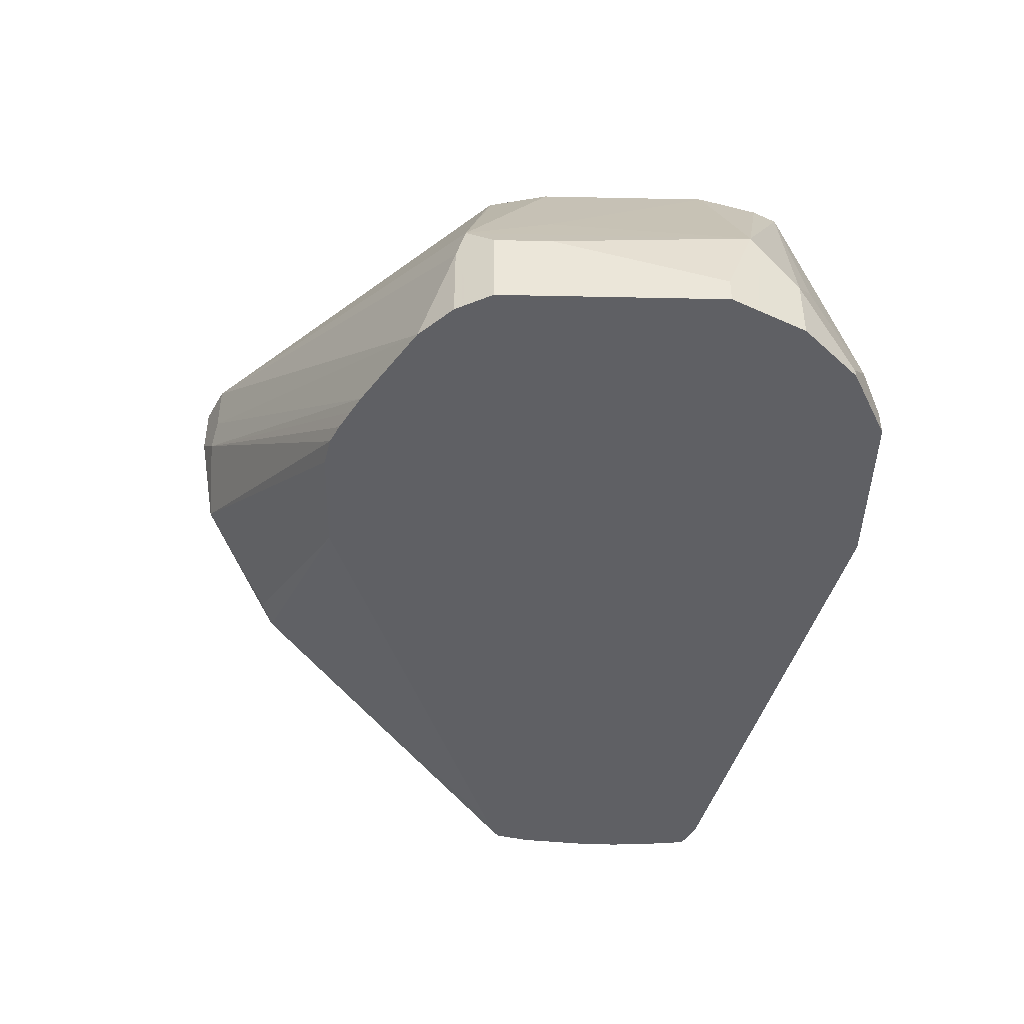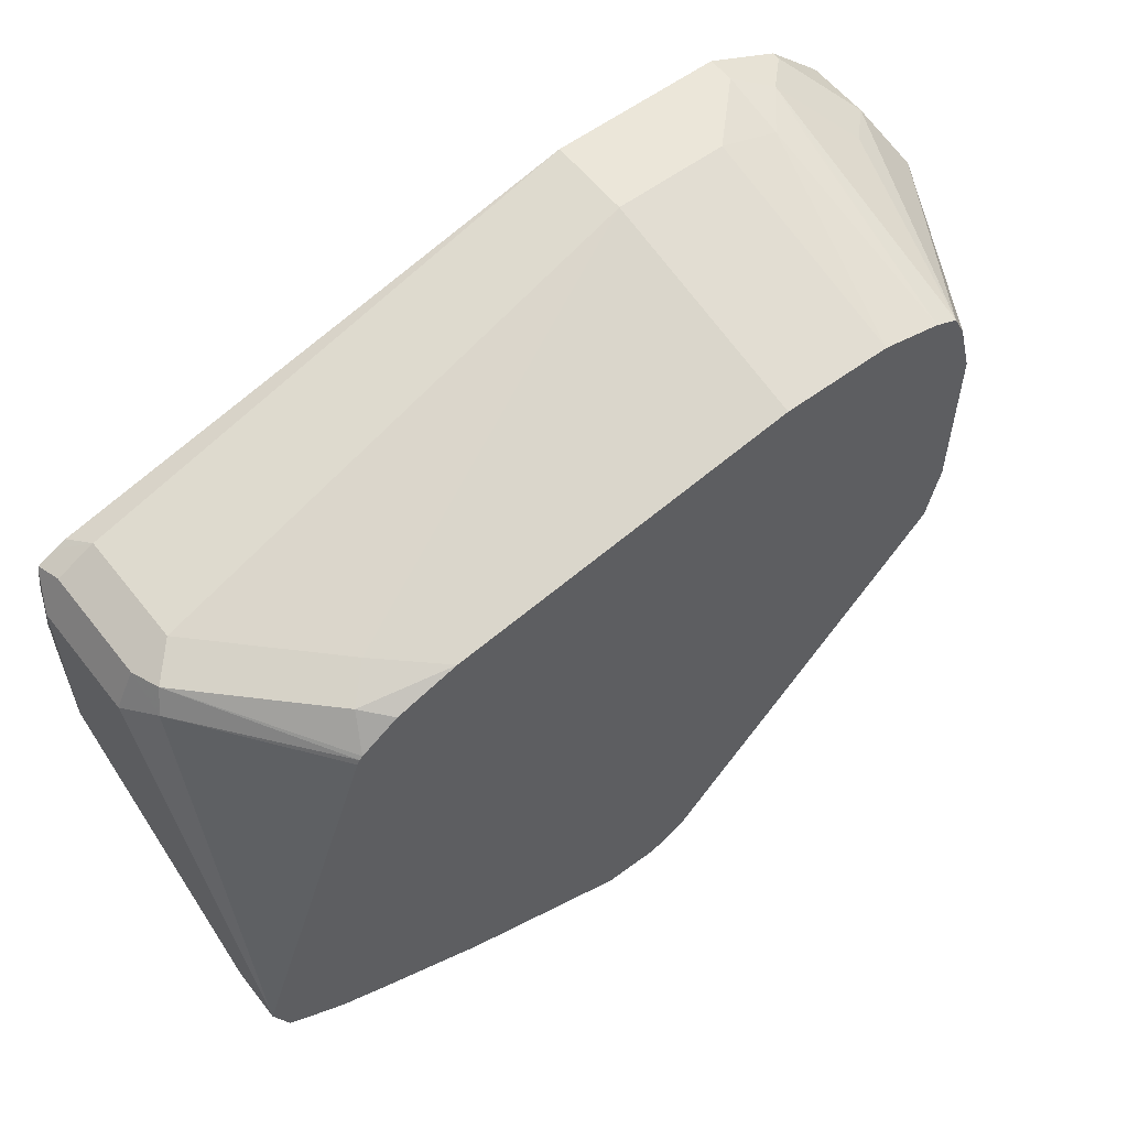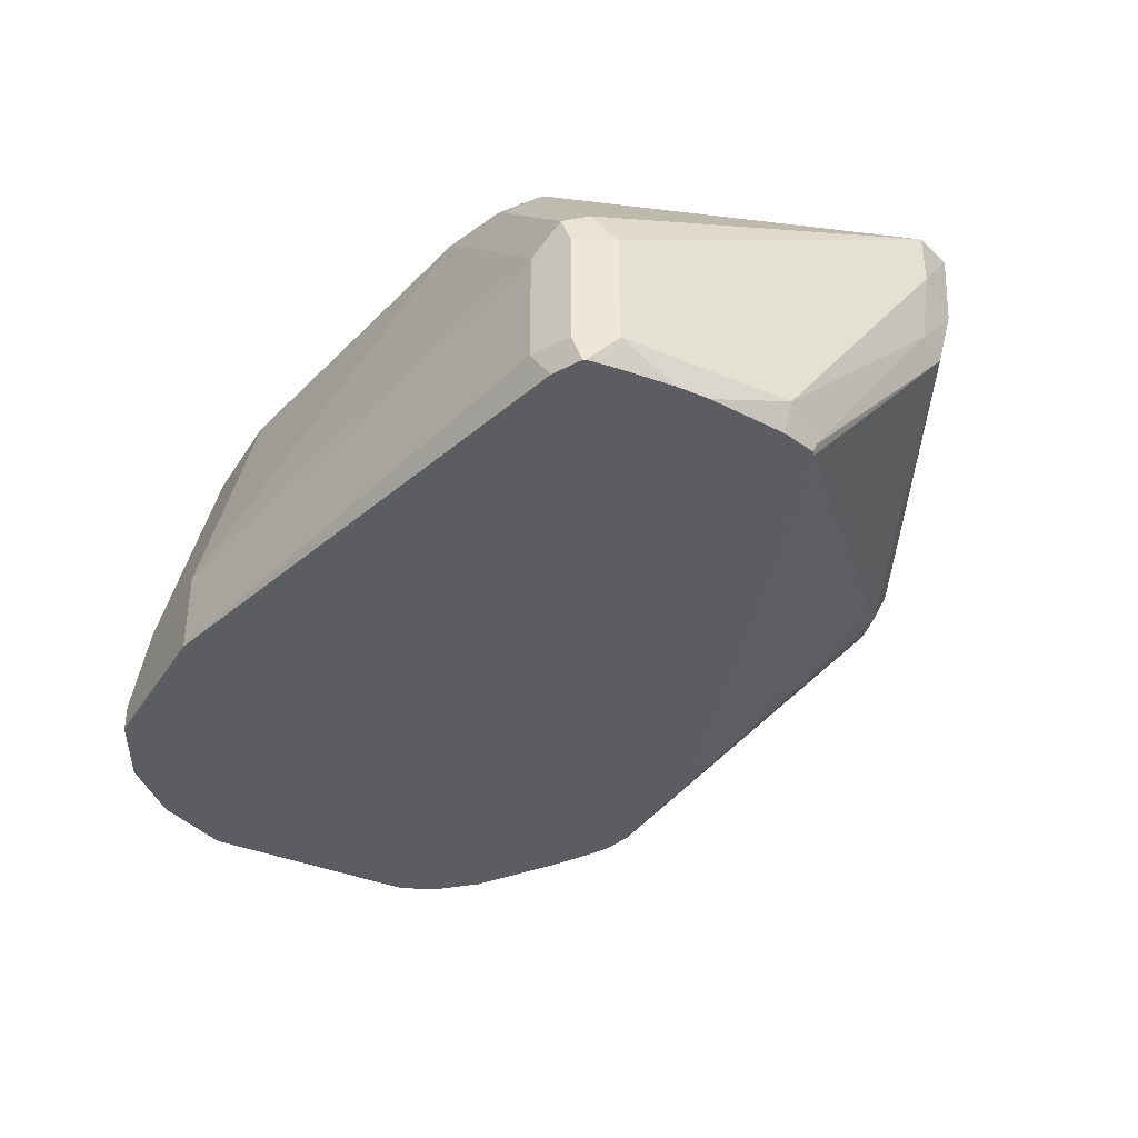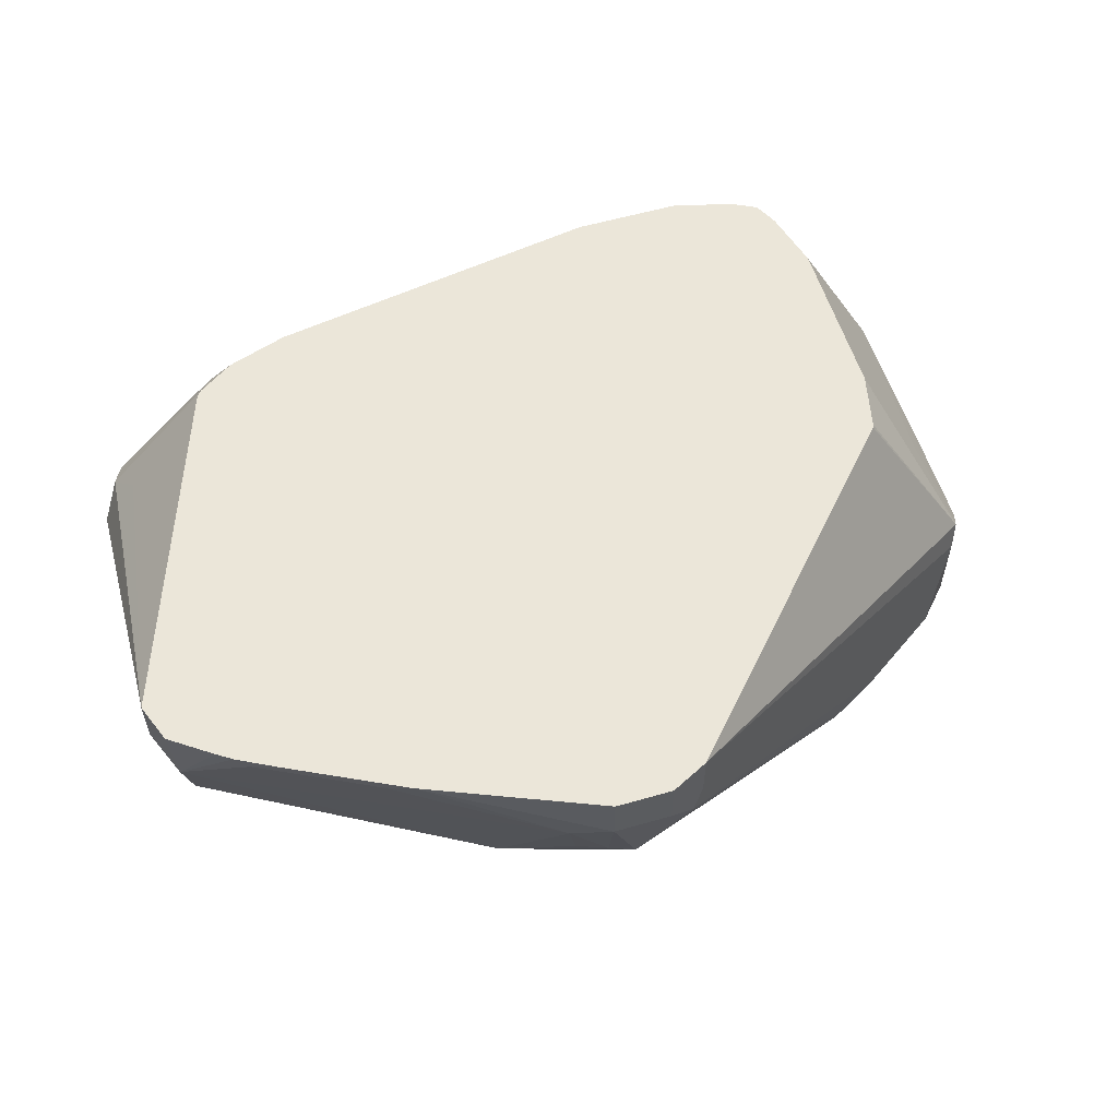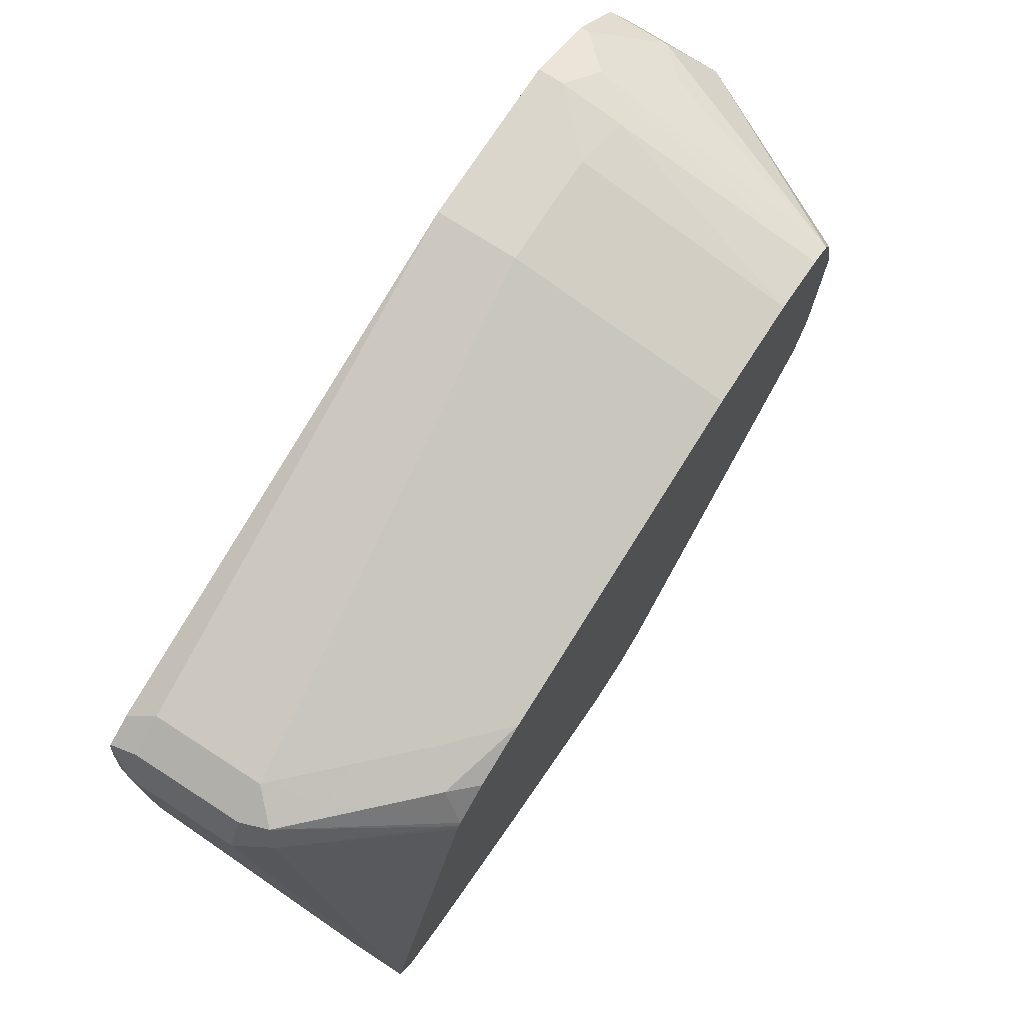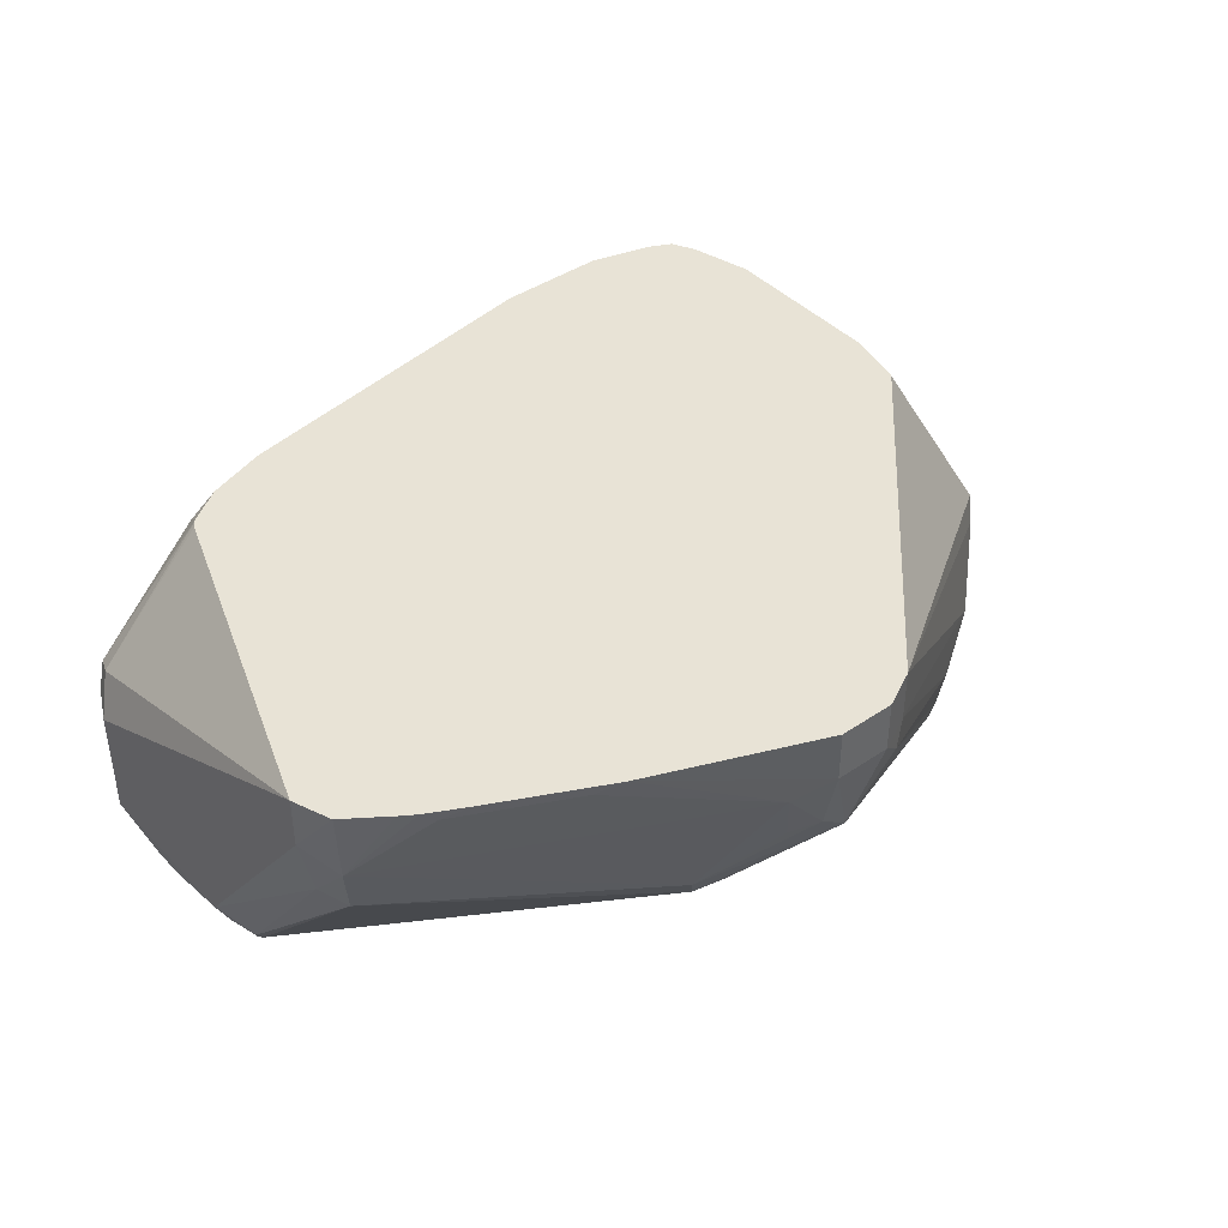
<metadata>
{"format":"obj","ext":"obj","renderer":"f3d","projection":"perspective","resolution":1024,"background":"white","views":[{"elev":-44.1,"azim":-91.4,"up":"+Y"},{"elev":57.4,"azim":142.3,"up":"+Z"},{"elev":-36.8,"azim":61.3,"up":"+Y"},{"elev":57.1,"azim":163.3,"up":"+Y"},{"elev":74.0,"azim":122.8,"up":"+Z"},{"elev":41.8,"azim":140.7,"up":"+Y"}]}
</metadata>
<code>
v 0.069 -0.2256 -0.2761
v 0.1215 -0.2256 -0.2544
v 0.069 -0.2416 -0.2761
v 0.05176 -0.2256 -0.2761
v 0.1294 -0.2286 -0.2502
v 0.08052 -0.2473 -0.2703
v 0.156 -0.2256 -0.2371
v 0.069 -0.261 -0.2717
v 0.06038 -0.2674 -0.2717
v 0.05176 -0.2416 -0.2761
v 0.04028 -0.2256 -0.2703
v 0.1639 -0.2286 -0.2329
v 0.09776 -0.2818 -0.2531
v 0.07762 -0.2631 -0.2674
v 0.184 -0.2473 -0.2185
v 0.1679 -0.2256 -0.2309
v 0.01728 -0.3187 -0.2243
v -0.01725 -0.3187 -0.2243
v -0.02636 -0.3187 -0.2223
v 0.04314 -0.2502 -0.2717
v 0.09489 -0.289 -0.2502
v 0.08624 -0.2876 -0.2531
v 0.04028 -0.2416 -0.2703
v -0.07057 -0.3187 -0.1948
v -0.08052 -0.2933 -0.184
v -0.08195 -0.2847 -0.1812
v -0.04733 -0.2256 -0.1741
v 0.1812 -0.2631 -0.2157
v 0.1725 -0.2256 -0.2279
v 0.1853 -0.2256 -0.2189
v 0.1898 -0.2416 -0.207
v 0.1855 -0.261 -0.207
v 0.1725 -0.3187 -0.1707
v -0.03247 -0.3187 -0.2192
v -0.0389 -0.3187 -0.2155
v -0.04463 -0.3187 -0.2121
v 0.182 -0.3187 -0.167
v -0.08052 -0.3187 -0.184
v -0.08322 -0.3187 -0.1786
v -0.08624 -0.2933 -0.1725
v -0.08195 -0.2847 -0.09491
v -0.08052 -0.2818 -0.1725
v -0.07476 -0.2703 -0.1553
v -0.05176 -0.2256 -0.1553
v -0.04776 -0.2256 -0.1732
v 0.184 -0.3163 -0.1668
v 0.1831 -0.3187 -0.1658
v 0.1898 -0.2256 -0.207
v 0.1898 -0.3106 -0.1553
v -0.08624 -0.3187 -0.1725
v -0.08624 -0.2933 -0.1553
v -0.08052 -0.2818 -0.1553
v -0.08624 -0.3106 -0.1035
v -0.08222 -0.3187 -0.09543
v -0.08052 -0.2876 -0.09203
v -0.04312 -0.2256 -0.07765
v -0.04679 -0.2256 -0.085
v -0.05176 -0.2256 -0.1035
v 0.184 -0.3187 -0.1621
v 0.1783 -0.2531 -0.1093
v 0.184 -0.2646 -0.09778
v 0.1898 -0.2761 -0.1035
v 0.1521 -0.2256 -0.1023
v 0.1898 -0.3106 -0.1035
v 0.188 -0.3187 -0.1308
v 0.1857 -0.3187 -0.1553
v -0.08624 -0.3187 -0.1035
v -0.07711 -0.3187 -0.08522
v -0.07476 -0.2991 -0.08053
v -0.06325 -0.2876 -0.07477
v -0.04601 -0.3048 -0.05752
v -0.03577 -0.2256 -0.07398
v 0.1812 -0.2674 -0.0906
v 0.184 -0.2761 -0.09203
v 0.1513 -0.2256 -0.1007
v 0.1854 -0.3187 -0.09473
v 0.1857 -0.3187 -0.09543
v 0.1867 -0.3187 -0.1035
v 0.188 -0.3187 -0.1208
v -0.07476 -0.3187 -0.08053
v -0.05749 -0.3163 -0.06327
v -0.04601 -0.3187 -0.05752
v -0.0345 -0.3106 -0.05176
v -0.0345 -0.2912 -0.05609
v -0.04312 -0.289 -0.06039
v -0.05282 -0.3187 -0.06092
v -0.01725 -0.2256 -0.06902
v 0.1725 -0.2761 -0.08628
v 0.1503 -0.2256 -0.09978
v 0.1639 -0.2502 -0.0906
v 0.184 -0.3106 -0.09203
v 0.1725 -0.3106 -0.08628
v 0.18 -0.3187 -0.09203
v -0.05749 -0.3187 -0.06327
v -0.0345 -0.3187 -0.05176
v -0.01725 -0.2933 -0.05176
v 0.01598 -0.2256 -0.06902
v 0.1553 -0.2588 -0.08628
v 0.01728 -0.2933 -0.05176
v 0.1393 -0.2256 -0.09243
v 0.1466 -0.2329 -0.0906
v 0.1766 -0.3187 -0.09034
v 0.01728 -0.3187 -0.05176
v 0.1208 -0.2256 -0.08628
v 0.138 -0.2416 -0.08628
f 41 58 43
f 49 64 79
f 48 63 60
f 48 61 62
f 46 59 47
f 49 79 65
f 46 49 59
f 43 58 44
f 42 52 43
f 48 60 61
f 49 65 66
f 55 68 69
f 53 67 54
f 54 68 55
f 55 69 56
f 56 69 70
f 56 70 71
f 56 71 72
f 60 63 61
f 61 73 74
f 61 74 62
f 49 66 59
f 41 57 58
f 28 46 47
f 41 55 56
f 26 41 52
f 61 63 75
f 26 52 42
f 26 42 43
f 26 44 45
f 26 45 27
f 28 32 46
f 28 47 37
f 30 48 31
f 31 48 62
f 41 56 57
f 31 62 64
f 31 49 32
f 32 49 46
f 39 50 40
f 40 50 67
f 40 67 53
f 40 53 51
f 41 43 52
f 41 51 53
f 41 53 54
f 41 54 55
f 31 64 49
f 61 75 73
f 88 90 98
f 62 76 64
f 83 95 103
f 83 103 99
f 83 99 96
f 83 96 84
f 84 96 87
f 87 96 99
f 87 99 97
f 26 51 41
f 88 98 99
f 88 99 103
f 81 94 86
f 88 103 92
f 89 101 90
f 90 101 105
f 90 105 98
f 92 102 93
f 92 103 102
f 97 99 104
f 98 105 99
f 99 105 104
f 100 104 101
f 101 104 105
f 89 100 101
f 76 92 93
f 76 91 92
f 74 91 76
f 64 76 77
f 64 77 78
f 64 78 79
f 68 80 69
f 69 81 71
f 69 71 70
f 69 80 94
f 69 94 81
f 71 82 95
f 71 95 83
f 71 83 84
f 71 84 85
f 71 85 72
f 71 81 86
f 71 86 82
f 72 84 87
f 72 85 84
f 73 88 74
f 73 75 89
f 73 89 90
f 73 90 88
f 74 88 92
f 74 92 91
f 62 74 76
f 26 40 51
f 26 43 44
f 25 39 26
f 2 7 12
f 2 12 5
f 3 6 8
f 3 8 9
f 3 9 10
f 4 10 23
f 4 23 11
f 5 12 15
f 5 15 6
f 6 13 14
f 2 6 3
f 6 14 8
f 7 16 12
f 8 14 13
f 8 13 9
f 9 17 18
f 9 18 19
f 9 19 20
f 9 20 10
f 9 13 21
f 9 21 22
f 9 22 17
f 6 15 13
f 10 20 23
f 2 5 6
f 1 16 7
f 1 2 3
f 1 3 10
f 1 10 4
f 1 4 11
f 1 11 27
f 1 27 45
f 1 45 44
f 1 44 58
f 26 39 40
f 1 57 56
f 1 7 2
f 1 56 72
f 1 87 97
f 1 97 104
f 1 104 100
f 1 100 89
f 1 89 75
f 1 75 63
f 1 63 48
f 1 48 30
f 1 30 29
f 1 29 16
f 1 72 87
f 11 23 24
f 1 58 57
f 11 25 26
f 17 94 80
f 17 80 68
f 17 68 54
f 17 54 67
f 17 67 50
f 17 50 39
f 17 39 38
f 17 38 24
f 17 24 36
f 17 36 35
f 17 86 94
f 17 35 34
f 17 19 18
f 19 34 20
f 20 34 35
f 20 35 36
f 20 36 23
f 21 37 33
f 23 36 24
f 24 38 25
f 25 38 39
f 11 24 25
f 17 34 19
f 17 82 86
f 21 28 37
f 17 103 95
f 11 26 27
f 17 95 82
f 12 16 15
f 13 15 28
f 15 16 29
f 15 29 30
f 15 30 31
f 15 31 32
f 15 32 28
f 17 22 21
f 17 21 33
f 13 28 21
f 17 37 47
f 17 33 37
f 17 76 93
f 17 78 77
f 17 102 103
f 17 77 76
f 17 65 79
f 17 66 65
f 17 59 66
f 17 47 59
f 17 79 78
f 17 93 102

</code>
